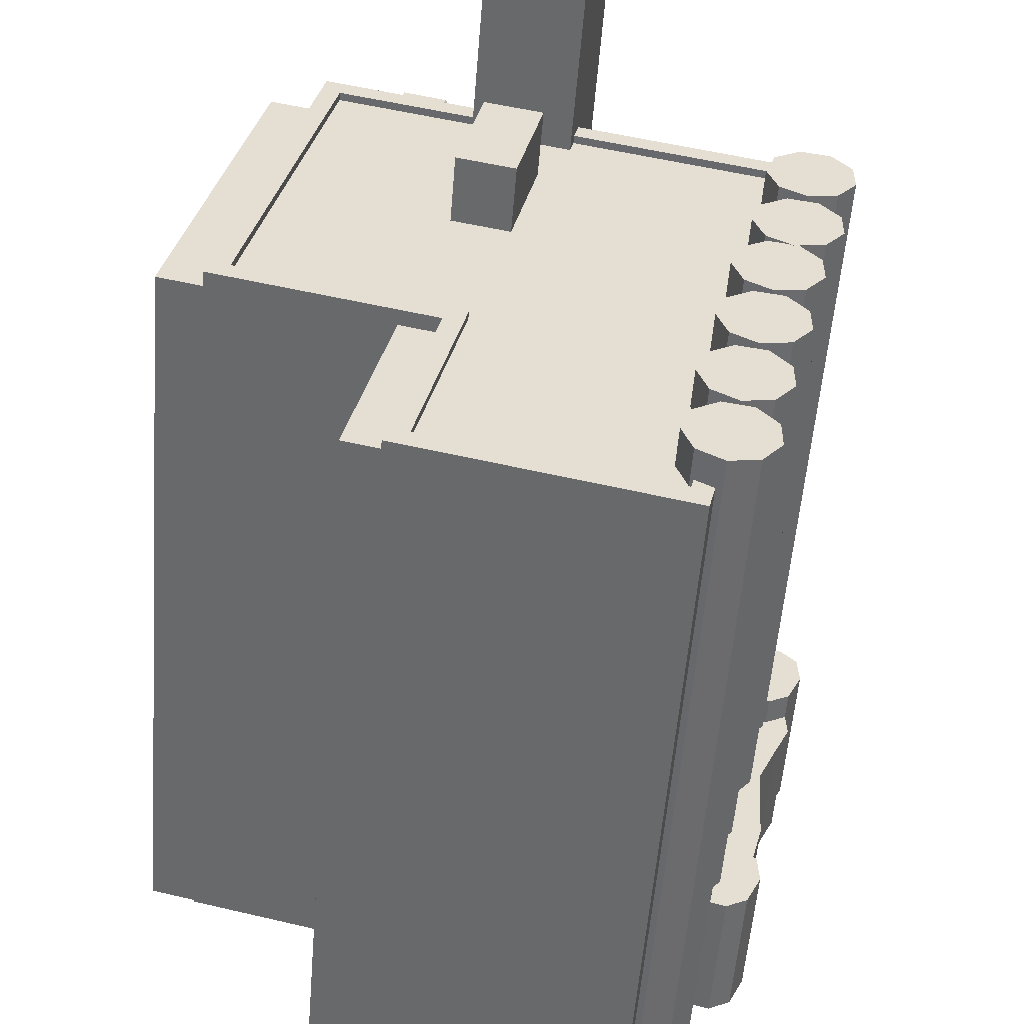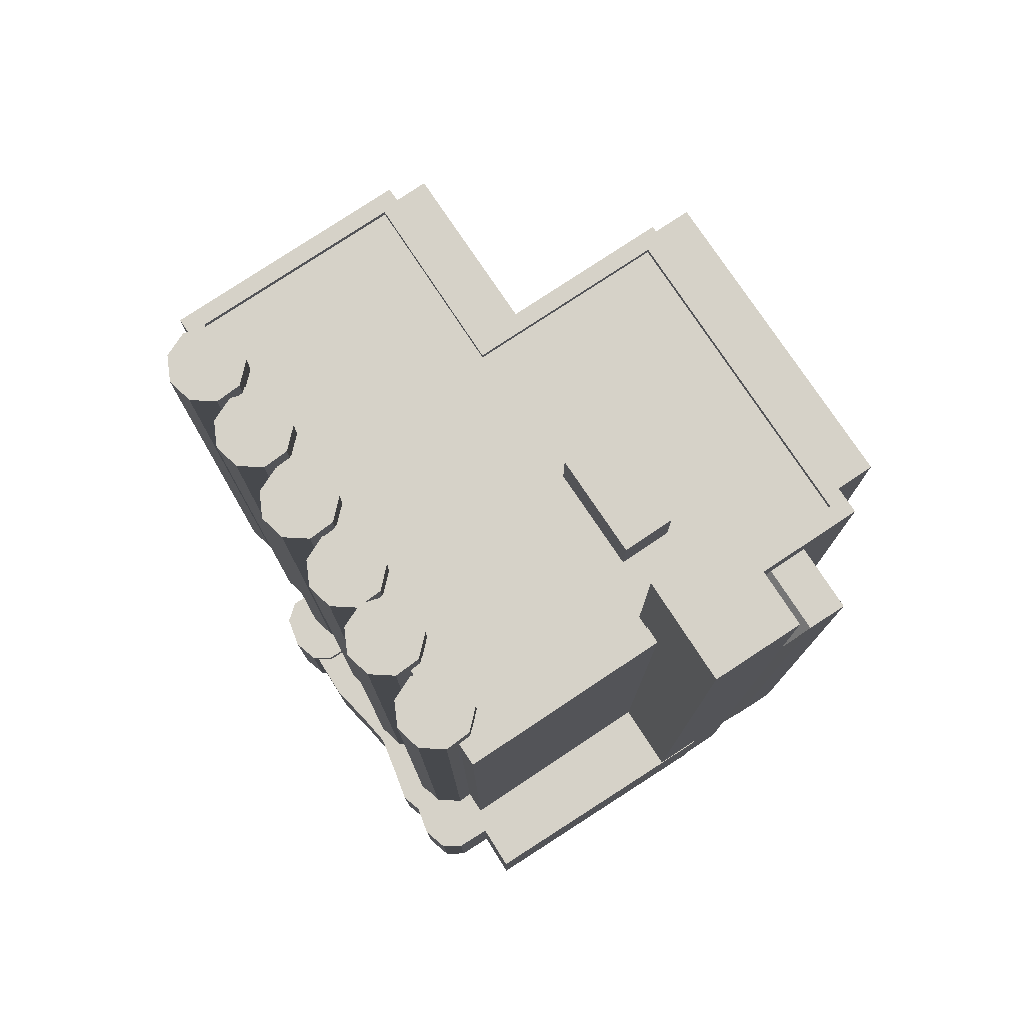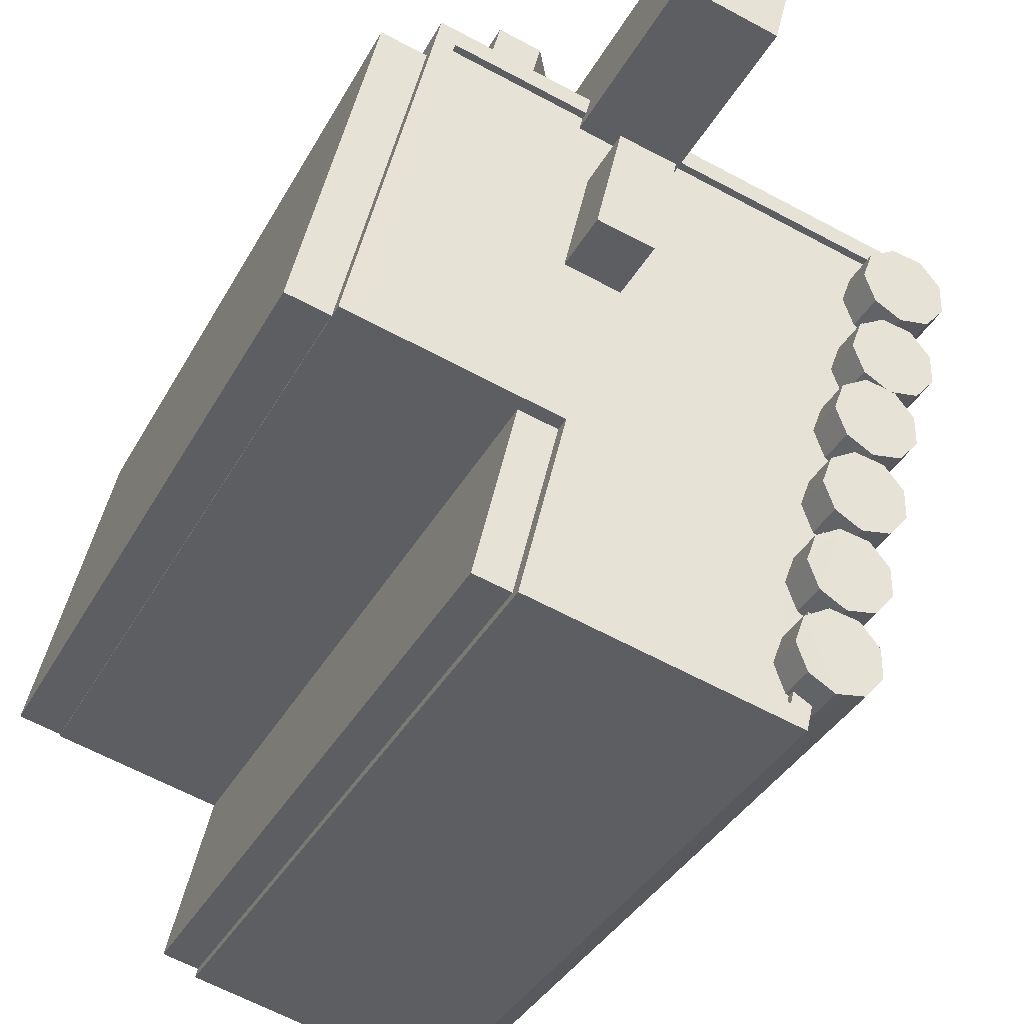
<metadata>
{"format":"obj","ext":"obj","renderer":"f3d","projection":"perspective","resolution":1024,"background":"white","views":[{"elev":-53.8,"azim":-4.5,"up":"+Y"},{"elev":77.9,"azim":133.1,"up":"+Z"},{"elev":-35.7,"azim":-25.1,"up":"+Y"}]}
</metadata>
<code>
v -8041 -3.986e+04 3.05
v -8040 -3.986e+04 3.05
v -8041 -3.986e+04 3.05
v -8041 -3.986e+04 3.05
v -8041 -3.986e+04 3.05
v -8041 -3.986e+04 3.05
v -8042 -3.986e+04 3.05
v -8042 -3.987e+04 3.05
v -8043 -3.987e+04 3.05
v -8044 -3.987e+04 3.05
v -8046 -3.988e+04 3.05
v -8047 -3.988e+04 3.05
v -8045 -3.988e+04 3.05
v -8043 -3.987e+04 3.05
v -8043 -3.987e+04 3.05
v -8051 -3.986e+04 3.05
v -8051 -3.986e+04 3.05
v -8042 -3.986e+04 3.05
v -8045 -3.987e+04 3.05
v -8042 -3.987e+04 3.05
v -8042 -3.987e+04 3.05
v -8046 -3.987e+04 3.05
v -8045 -3.987e+04 3.05
v -8047 -3.988e+04 3.05
v -8047 -3.988e+04 3.05
v -8055 -3.988e+04 3.05
v -8055 -3.988e+04 3.05
v -8042 -3.986e+04 3.05
v -8055 -3.987e+04 3.05
v -8052 -3.985e+04 3.05
v -8052 -3.985e+04 3.05
v -8045 -3.987e+04 3.05
v -8045 -3.987e+04 3.05
v -8044 -3.987e+04 3.05
v -8044 -3.987e+04 3.05
v -8054 -3.985e+04 3.05
v -8056 -3.986e+04 3.05
v -8055 -3.985e+04 3.05
v -8046 -3.987e+04 3.05
v -8045 -3.987e+04 3.05
v -8056 -3.987e+04 3.05
v -8059 -3.986e+04 3.05
v -8060 -3.987e+04 3.049
v -8062 -3.987e+04 3.049
v -8046 -3.987e+04 3.05
v -8046 -3.987e+04 3.05
v -8045 -3.987e+04 3.05
v -8058 -3.986e+04 3.05
v -8058 -3.986e+04 3.05
v -8045 -3.987e+04 3.05
v -8060 -3.987e+04 3.049
v -8045 -3.987e+04 7.614
v -8045 -3.987e+04 7.614
v -8044 -3.987e+04 7.614
v -8044 -3.987e+04 7.614
v -8043 -3.987e+04 7.614
v -8044 -3.987e+04 7.614
v -8045 -3.987e+04 7.614
v -8044 -3.987e+04 7.614
v -8043 -3.987e+04 7.614
v -8044 -3.987e+04 7.614
v -8044 -3.987e+04 7.614
v -8042 -3.987e+04 7.614
v -8043 -3.987e+04 7.614
v -8045 -3.987e+04 7.224
v -8045 -3.987e+04 7.224
v -8045 -3.987e+04 7.224
v -8045 -3.987e+04 7.224
v -8045 -3.987e+04 7.224
v -8042 -3.986e+04 7.224
v -8042 -3.986e+04 7.224
v -8042 -3.986e+04 7.224
v -8041 -3.986e+04 7.224
v -8041 -3.986e+04 7.224
v -8041 -3.986e+04 7.224
v -8043 -3.986e+04 7.224
v -8043 -3.986e+04 7.224
v -8043 -3.986e+04 7.224
v -8042 -3.986e+04 7.224
v -8041 -3.986e+04 7.224
v -8042 -3.987e+04 7.224
v -8043 -3.987e+04 7.224
v -8043 -3.987e+04 7.224
v -8042 -3.987e+04 7.224
v -8043 -3.987e+04 7.224
v -8044 -3.987e+04 7.224
v -8044 -3.987e+04 7.224
v -8044 -3.987e+04 7.224
v -8043 -3.987e+04 7.224
v -8042 -3.986e+04 7.224
v -8042 -3.986e+04 7.224
v -8042 -3.986e+04 7.224
v -8043 -3.987e+04 7.224
v -8044 -3.987e+04 7.224
v -8044 -3.987e+04 7.224
v -8044 -3.987e+04 7.224
v -8042 -3.986e+04 8.149
v -8042 -3.986e+04 8.149
v -8042 -3.986e+04 8.149
v -8041 -3.986e+04 8.149
v -8050 -3.986e+04 8.149
v -8043 -3.986e+04 8.149
v -8049 -3.986e+04 8.149
v -8043 -3.986e+04 8.149
v -8042 -3.986e+04 8.149
v -8051 -3.986e+04 8.149
v -8051 -3.986e+04 8.149
v -8040 -3.986e+04 8.149
v -8042 -3.986e+04 8.149
v -8041 -3.986e+04 8.149
v -8041 -3.986e+04 8.149
v -8042 -3.986e+04 8.149
v -8043 -3.986e+04 8.149
v -8043 -3.986e+04 8.149
v -8044 -3.986e+04 8.149
v -8043 -3.986e+04 8.149
v -8043 -3.986e+04 8.149
v -8049 -3.986e+04 33.39
v -8053 -3.986e+04 33.39
v -8050 -3.986e+04 33.39
v -8052 -3.985e+04 33.39
v -8054 -3.986e+04 26.08
v -8053 -3.986e+04 23.87
v -8054 -3.986e+04 26.09
v -8052 -3.985e+04 23.89
v -8054 -3.985e+04 26.09
v -8054 -3.985e+04 26.09
v -8055 -3.985e+04 26.09
v -8056 -3.986e+04 26.09
v -8054 -3.986e+04 26.09
v -8044 -3.987e+04 28.23
v -8044 -3.987e+04 28.23
v -8044 -3.987e+04 28.23
v -8044 -3.987e+04 28.23
v -8045 -3.987e+04 28.23
v -8045 -3.987e+04 28.23
v -8046 -3.987e+04 28.23
v -8046 -3.987e+04 28.23
v -8046 -3.987e+04 28.23
v -8045 -3.987e+04 28.24
v -8046 -3.987e+04 28.24
v -8044 -3.987e+04 28.24
v -8044 -3.987e+04 28.24
v -8045 -3.987e+04 28.24
v -8045 -3.987e+04 28.24
v -8045 -3.987e+04 28.24
v -8044 -3.987e+04 28.24
v -8043 -3.987e+04 28.24
v -8044 -3.987e+04 28.24
v -8043 -3.987e+04 28.24
v -8042 -3.986e+04 28.25
v -8042 -3.986e+04 28.25
v -8043 -3.987e+04 28.25
v -8043 -3.986e+04 28.25
v -8044 -3.987e+04 28.25
v -8044 -3.986e+04 28.25
v -8045 -3.986e+04 28.25
v -8045 -3.987e+04 28.25
v -8045 -3.986e+04 28.25
v -8042 -3.986e+04 28.26
v -8042 -3.986e+04 28.26
v -8042 -3.986e+04 28.26
v -8042 -3.986e+04 28.26
v -8043 -3.986e+04 28.26
v -8043 -3.986e+04 28.26
v -8044 -3.986e+04 28.26
v -8044 -3.986e+04 28.26
v -8044 -3.986e+04 28.26
v -8051 -3.986e+04 27.02
v -8053 -3.986e+04 27.02
v -8051 -3.986e+04 27.02
v -8053 -3.987e+04 27.02
v -8054 -3.988e+04 27.02
v -8052 -3.986e+04 27.02
v -8055 -3.987e+04 27.02
v -8053 -3.986e+04 27.02
v -8057 -3.986e+04 27.02
v -8053 -3.986e+04 27.02
v -8054 -3.986e+04 27.02
v -8060 -3.987e+04 27.02
v -8043 -3.986e+04 27.02
v -8050 -3.986e+04 27.02
v -8044 -3.986e+04 27.02
v -8048 -3.988e+04 27.02
v -8047 -3.988e+04 27.02
v -8047 -3.988e+04 27.02
v -8047 -3.988e+04 27.02
v -8047 -3.987e+04 27.02
v -8050 -3.986e+04 27.02
v -8047 -3.987e+04 27.02
v -8047 -3.987e+04 27.02
v -8047 -3.987e+04 27.02
v -8045 -3.986e+04 27.02
v -8046 -3.987e+04 27.02
v -8046 -3.987e+04 27.02
v -8046 -3.987e+04 27.02
v -8047 -3.987e+04 27.02
v -8043 -3.986e+04 27.02
v -8046 -3.987e+04 27.02
v -8046 -3.987e+04 27.02
v -8045 -3.987e+04 27.02
v -8045 -3.987e+04 27.02
v -8044 -3.986e+04 27.02
v -8044 -3.986e+04 27.02
v -8044 -3.986e+04 27.02
v -8045 -3.987e+04 27.02
v -8045 -3.987e+04 27.02
v -8045 -3.987e+04 27.02
v -8047 -3.987e+04 27.02
v -8044 -3.986e+04 27.02
v -8045 -3.986e+04 27.02
v -8045 -3.987e+04 27.02
v -8045 -3.987e+04 27.02
v -8046 -3.987e+04 27.02
v -8047 -3.988e+04 27.27
v -8047 -3.988e+04 27.27
v -8047 -3.988e+04 27.27
v -8055 -3.988e+04 27.27
v -8055 -3.987e+04 27.27
v -8053 -3.986e+04 27.27
v -8053 -3.986e+04 27.27
v -8057 -3.986e+04 27.27
v -8058 -3.986e+04 27.27
v -8054 -3.987e+04 27.27
v -8060 -3.987e+04 27.27
v -8060 -3.987e+04 27.27
v -8053 -3.987e+04 27.27
v -8047 -3.988e+04 27.27
v -8050 -3.986e+04 27.27
v -8043 -3.986e+04 27.27
v -8043 -3.986e+04 27.27
v -8043 -3.986e+04 27.27
v -8050 -3.986e+04 27.27
v -8043 -3.986e+04 27.27
v -8043 -3.986e+04 27.27
v -8044 -3.986e+04 27.27
v -8044 -3.986e+04 27.27
v -8044 -3.986e+04 27.27
v -8043 -3.986e+04 27.27
v -8044 -3.986e+04 27.27
v -8046 -3.987e+04 27.27
v -8046 -3.987e+04 27.27
v -8046 -3.987e+04 27.27
v -8045 -3.987e+04 27.27
v -8045 -3.987e+04 27.27
v -8047 -3.987e+04 27.27
v -8047 -3.987e+04 27.27
v -8047 -3.987e+04 27.27
v -8046 -3.987e+04 27.27
v -8046 -3.987e+04 27.27
v -8045 -3.987e+04 27.27
v -8045 -3.987e+04 27.27
v -8045 -3.987e+04 27.27
v -8045 -3.987e+04 27.27
v -8045 -3.987e+04 27.27
v -8045 -3.987e+04 27.27
v -8045 -3.987e+04 27.27
v -8045 -3.987e+04 27.27
v -8044 -3.987e+04 27.27
v -8044 -3.987e+04 27.27
v -8053 -3.986e+04 29.11
v -8054 -3.986e+04 29.11
v -8052 -3.986e+04 29.11
v -8051 -3.986e+04 29.11
v -8045 -3.987e+04 28.2
v -8046 -3.987e+04 28.2
v -8046 -3.988e+04 28.2
v -8045 -3.988e+04 28.2
v -8047 -3.987e+04 28.2
v -8047 -3.988e+04 28.2
v -8047 -3.987e+04 28.2
v -8048 -3.988e+04 28.2
v -8047 -3.988e+04 28.2
v -8044 -3.987e+04 28.21
v -8045 -3.987e+04 28.21
v -8044 -3.987e+04 28.21
v -8045 -3.987e+04 28.21
v -8046 -3.987e+04 28.21
v -8046 -3.987e+04 28.21
v -8047 -3.987e+04 28.21
v -8047 -3.987e+04 28.21
v -8047 -3.987e+04 28.21
v -8055 -3.988e+04 26.77
v -8055 -3.987e+04 26.77
v -8056 -3.987e+04 26.77
v -8054 -3.987e+04 26.77
v -8060 -3.987e+04 26.75
v -8059 -3.986e+04 26.75
v -8062 -3.987e+04 26.75
v -8058 -3.986e+04 26.75
f 1 2 3
f 4 5 6
f 2 4 7
f 8 9 10
f 11 12 13
f 14 8 15
f 16 17 18
f 19 20 15
f 21 20 19
f 18 7 16
f 2 7 3
f 13 22 23
f 24 12 11
f 25 26 27
f 28 21 29
f 7 6 28
f 30 31 16
f 32 33 34
f 34 33 35
f 25 27 12
f 36 37 38
f 23 22 39
f 8 10 40
f 41 29 27
f 36 30 37
f 42 43 44
f 45 32 46
f 47 35 33
f 37 48 49
f 42 48 43
f 50 19 40
f 43 29 51
f 27 45 22
f 19 33 29
f 7 4 6
f 12 22 13
f 15 8 40
f 40 19 15
f 21 19 29
f 16 7 28
f 16 28 29
f 30 16 37
f 32 45 33
f 27 22 12
f 29 45 27
f 37 29 48
f 43 48 29
f 29 33 45
f 16 29 37
f 52 53 54
f 55 52 54
f 56 55 54
f 57 58 59
f 60 56 61
f 62 57 59
f 63 61 62
f 64 62 59
f 63 60 61
f 56 54 61
f 64 63 62
f 65 66 67
f 67 68 65
f 69 66 65
f 70 71 72
f 73 74 75
f 76 77 78
f 76 78 79
f 73 75 70
f 72 79 80
f 72 80 73
f 81 82 83
f 84 85 81
f 86 82 87
f 88 85 89
f 80 90 91
f 91 92 84
f 85 93 81
f 92 89 84
f 90 92 91
f 87 82 93
f 78 90 79
f 72 73 70
f 79 90 80
f 81 93 82
f 84 89 85
f 94 95 96
f 97 98 99
f 98 100 99
f 101 102 103
f 104 105 102
f 106 103 107
f 100 108 99
f 99 108 105
f 103 109 107
f 110 105 108
f 105 110 111
f 102 112 109
f 102 111 112
f 102 109 103
f 105 111 102
f 113 114 115
f 115 114 116
f 117 114 113
f 118 119 120
f 118 121 119
f 122 123 124
f 124 125 126
f 124 123 125
f 127 128 124
f 124 129 130
f 124 128 129
f 131 132 133
f 133 132 134
f 135 134 136
f 134 132 136
f 137 138 135
f 139 135 136
f 139 137 135
f 140 141 142
f 143 144 140
f 141 145 142
f 142 145 146
f 147 142 146
f 143 140 142
f 142 148 149
f 147 150 142
f 142 150 148
f 151 152 153
f 152 154 153
f 155 153 156
f 153 154 156
f 157 158 155
f 157 155 156
f 159 158 157
f 160 161 162
f 161 163 162
f 162 163 164
f 164 163 165
f 166 167 164
f 166 164 165
f 168 167 166
f 169 170 171
f 172 173 174
f 175 173 172
f 176 177 178
f 170 169 178
f 179 172 174
f 170 177 179
f 179 180 172
f 177 180 179
f 178 177 170
f 181 182 183
f 184 173 185
f 186 185 187
f 188 174 173
f 183 182 189
f 171 189 169
f 190 191 192
f 171 174 193
f 194 195 196
f 191 197 192
f 173 184 197
f 184 185 186
f 181 183 198
f 199 188 195
f 199 200 174
f 201 200 202
f 195 188 196
f 203 204 205
f 206 207 208
f 188 173 209
f 210 211 204
f 210 183 189
f 212 201 202
f 209 197 191
f 193 213 207
f 171 193 211
f 204 211 205
f 207 213 208
f 214 213 174
f 214 200 201
f 199 174 188
f 171 210 189
f 193 174 213
f 173 197 209
f 174 200 214
f 171 211 210
f 215 216 217
f 218 216 219
f 220 221 222
f 222 221 223
f 224 225 226
f 218 219 224
f 225 223 226
f 224 227 225
f 215 217 228
f 225 222 223
f 219 227 224
f 219 216 215
f 229 230 231
f 231 230 232
f 229 233 230
f 232 230 234
f 234 230 235
f 236 237 238
f 238 237 239
f 237 240 239
f 241 242 243
f 242 244 243
f 242 245 244
f 246 247 248
f 247 249 248
f 247 250 249
f 251 252 253
f 252 254 253
f 252 255 254
f 256 257 258
f 257 259 258
f 257 260 259
f 261 262 263
f 264 261 263
f 265 266 267
f 268 265 267
f 266 269 267
f 270 269 271
f 267 269 270
f 272 270 271
f 273 270 272
f 274 275 276
f 276 275 277
f 277 275 278
f 278 275 279
f 280 278 279
f 281 279 282
f 281 280 279
f 283 284 285
f 283 286 284
f 287 288 289
f 287 290 288
f 82 56 83
f 15 83 14
f 14 83 60
f 83 56 60
f 60 63 8
f 14 60 8
f 8 64 9
f 8 63 64
f 59 10 9
f 64 59 9
f 10 59 58
f 40 10 58
f 68 67 53
f 52 68 53
f 56 82 86
f 55 56 86
f 74 5 4
f 74 73 5
f 80 6 5
f 73 80 5
f 6 91 28
f 6 80 91
f 84 21 28
f 91 84 28
f 84 20 21
f 84 81 20
f 20 81 83
f 15 20 83
f 100 75 74
f 100 74 108
f 74 2 108
f 74 4 2
f 111 110 1
f 3 111 1
f 108 2 1
f 110 108 1
f 16 107 17
f 16 106 107
f 107 109 18
f 17 107 18
f 112 7 18
f 109 112 18
f 112 3 7
f 112 111 3
f 75 100 98
f 70 75 98
f 97 70 98
f 97 71 70
f 117 77 76
f 117 113 77
f 118 106 121
f 121 106 31
f 118 103 106
f 31 106 16
f 30 125 31
f 178 119 220
f 176 178 220
f 125 123 221
f 31 125 121
f 221 119 121
f 220 119 221
f 125 221 121
f 189 120 169
f 120 119 169
f 119 178 169
f 120 189 233
f 120 229 118
f 229 103 118
f 233 189 182
f 229 101 103
f 120 233 229
f 126 125 127
f 127 125 36
f 125 30 36
f 127 124 126
f 38 129 128
f 38 37 129
f 128 36 38
f 128 127 36
f 122 124 130
f 57 134 58
f 40 58 50
f 50 58 135
f 58 134 135
f 243 138 195
f 138 243 135
f 135 244 50
f 194 243 195
f 50 244 19
f 243 244 135
f 132 255 136
f 136 255 252
f 132 54 255
f 255 53 66
f 66 53 67
f 54 53 255
f 61 132 131
f 61 54 132
f 62 131 133
f 62 61 131
f 62 133 134
f 57 62 134
f 195 137 199
f 195 138 137
f 137 139 200
f 199 137 200
f 202 200 251
f 252 251 136
f 136 251 139
f 251 200 139
f 149 85 88
f 149 148 85
f 257 144 260
f 95 260 96
f 96 260 143
f 260 144 143
f 148 93 85
f 148 150 93
f 93 150 147
f 87 93 147
f 87 55 86
f 52 65 68
f 52 146 65
f 147 55 87
f 146 55 147
f 146 52 55
f 69 65 254
f 212 253 201
f 201 253 145
f 65 146 254
f 146 145 253
f 146 253 254
f 201 141 214
f 201 145 141
f 214 140 213
f 214 141 140
f 208 213 256
f 257 256 144
f 144 256 140
f 256 213 140
f 237 156 240
f 113 115 240
f 77 113 78
f 240 156 154
f 78 113 154
f 113 240 154
f 154 90 78
f 154 152 90
f 90 152 151
f 92 90 151
f 92 151 153
f 89 92 153
f 155 142 149
f 155 149 153
f 149 89 153
f 149 88 89
f 258 158 207
f 158 143 155
f 155 143 142
f 206 258 207
f 96 259 94
f 143 259 96
f 258 259 143
f 158 258 143
f 207 159 193
f 207 158 159
f 159 157 211
f 193 159 211
f 205 211 236
f 237 236 156
f 156 236 157
f 236 211 157
f 234 165 232
f 104 232 105
f 105 232 163
f 232 165 163
f 99 163 161
f 99 105 163
f 99 161 97
f 71 97 72
f 72 97 160
f 97 161 160
f 162 72 160
f 162 79 72
f 164 117 162
f 162 117 79
f 164 114 117
f 79 117 76
f 167 204 238
f 167 239 164
f 239 114 164
f 238 204 203
f 239 116 114
f 167 238 239
f 204 167 168
f 210 204 168
f 183 168 166
f 183 210 168
f 165 234 235
f 165 235 166
f 235 183 166
f 235 198 183
f 37 49 129
f 49 223 129
f 122 221 123
f 223 221 129
f 130 221 122
f 129 221 130
f 245 19 244
f 245 33 19
f 12 216 25
f 12 217 216
f 22 45 249
f 250 22 249
f 25 218 26
f 25 216 218
f 224 283 218
f 218 283 26
f 224 286 283
f 26 283 27
f 286 224 284
f 29 284 51
f 51 284 226
f 284 224 226
f 43 51 287
f 51 226 287
f 48 290 49
f 290 226 223
f 287 226 290
f 49 290 223
f 102 229 231
f 102 101 229
f 102 231 232
f 104 102 232
f 115 239 240
f 115 116 239
f 95 94 259
f 260 95 259
f 66 69 254
f 255 66 254
f 222 180 177
f 222 225 180
f 220 222 177
f 176 220 177
f 182 181 230
f 233 182 230
f 241 243 194
f 196 241 194
f 181 235 230
f 181 198 235
f 236 238 203
f 205 236 203
f 246 248 190
f 192 246 190
f 208 258 206
f 208 256 258
f 228 185 215
f 228 187 185
f 251 253 212
f 202 251 212
f 185 173 215
f 173 175 219
f 215 173 219
f 227 175 172
f 227 219 175
f 225 227 172
f 180 225 172
f 174 262 179
f 174 263 262
f 170 179 262
f 261 170 262
f 171 170 261
f 264 171 261
f 264 174 171
f 264 263 174
f 247 269 250
f 22 250 39
f 39 250 266
f 250 269 266
f 266 23 39
f 266 265 23
f 268 13 23
f 265 268 23
f 267 11 13
f 268 267 13
f 270 24 11
f 267 270 11
f 228 273 186
f 273 217 270
f 270 217 24
f 187 228 186
f 24 217 12
f 273 228 217
f 186 272 184
f 186 273 272
f 184 271 197
f 184 272 271
f 192 197 246
f 247 246 269
f 269 246 271
f 246 197 271
f 242 279 245
f 33 245 47
f 47 245 275
f 245 279 275
f 275 35 47
f 275 274 35
f 274 34 35
f 274 276 34
f 277 32 34
f 276 277 34
f 278 46 32
f 277 278 32
f 248 280 191
f 280 248 278
f 278 249 46
f 190 248 191
f 46 249 45
f 248 249 278
f 191 281 209
f 191 280 281
f 281 282 188
f 209 281 188
f 196 188 241
f 242 241 279
f 279 241 282
f 241 188 282
f 27 285 41
f 27 283 285
f 29 41 285
f 284 29 285
f 43 289 44
f 43 287 289
f 289 42 44
f 289 288 42
f 48 42 288
f 290 48 288

</code>
